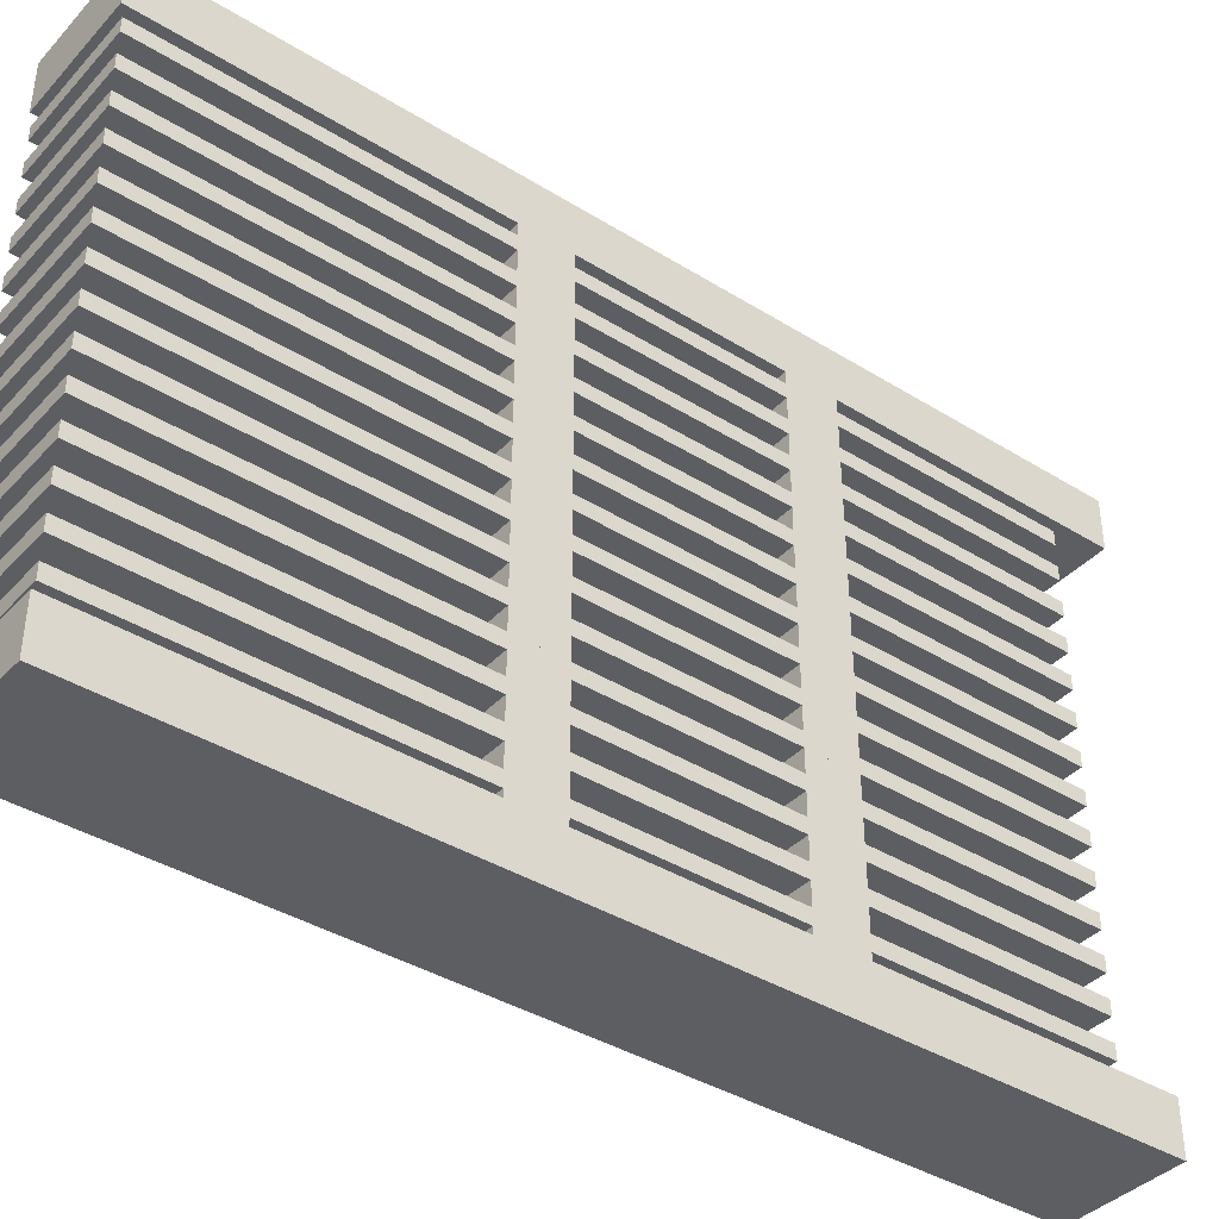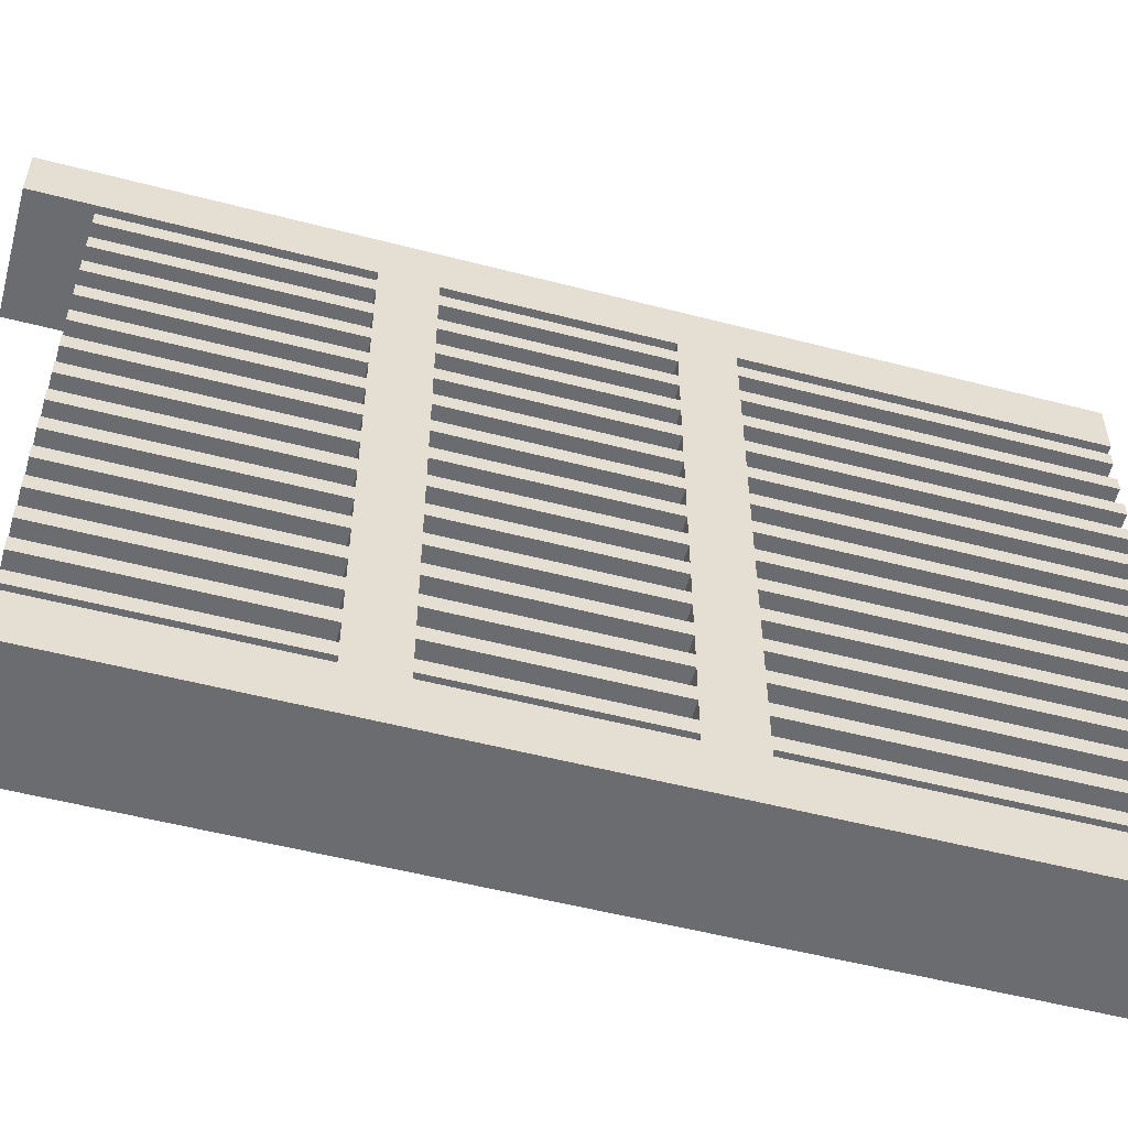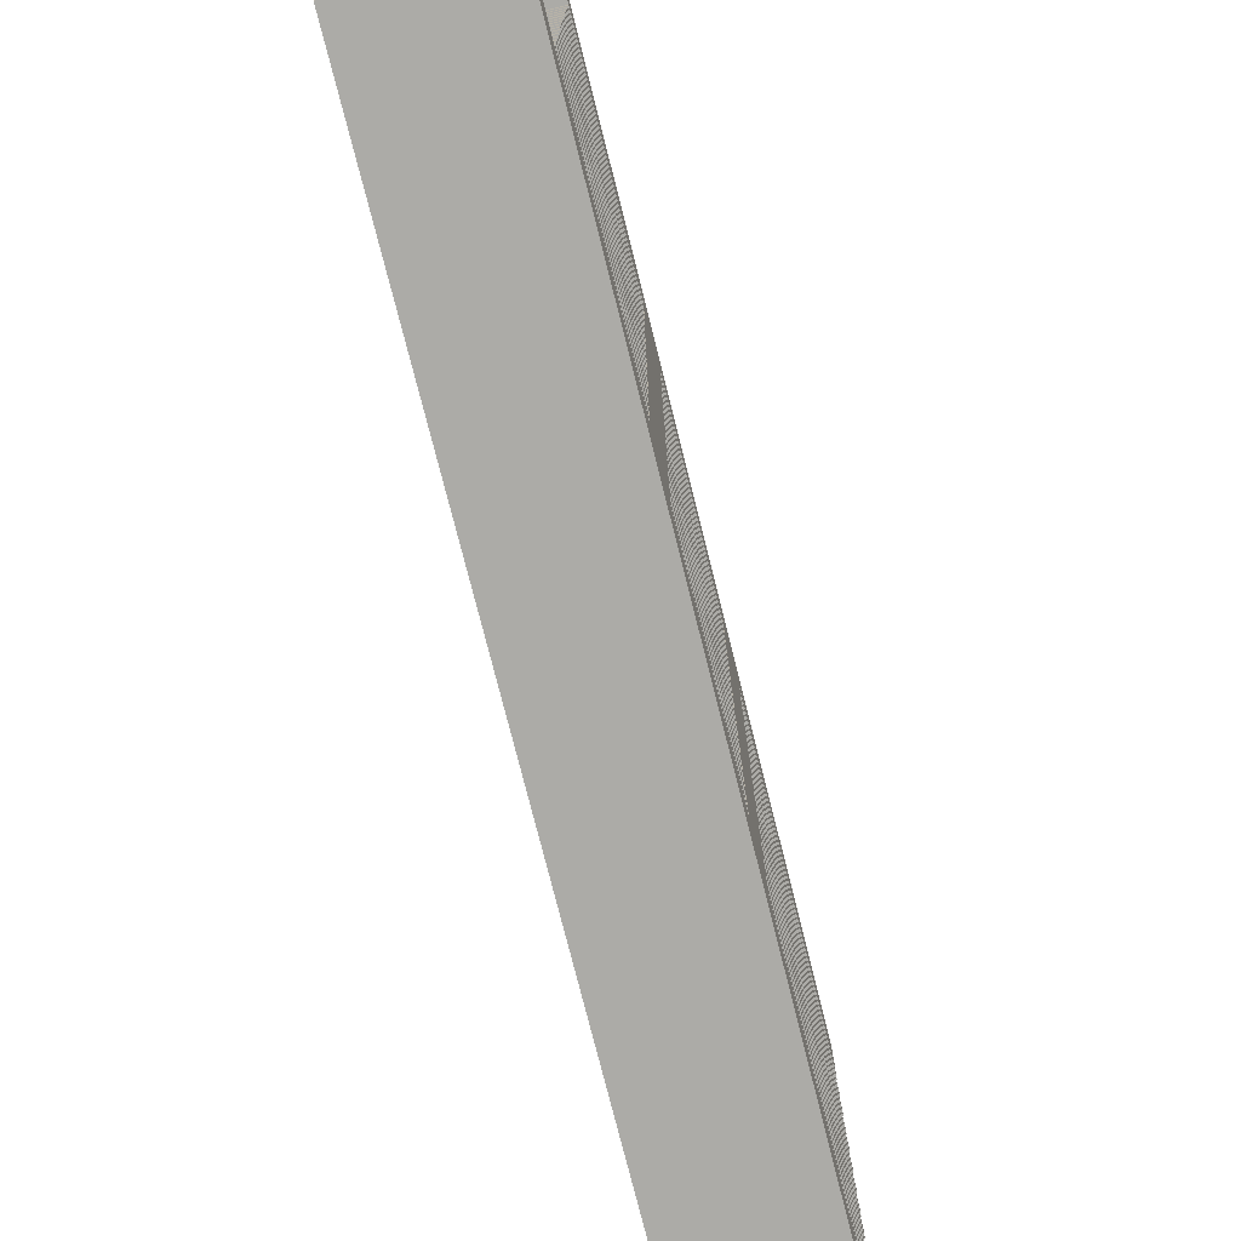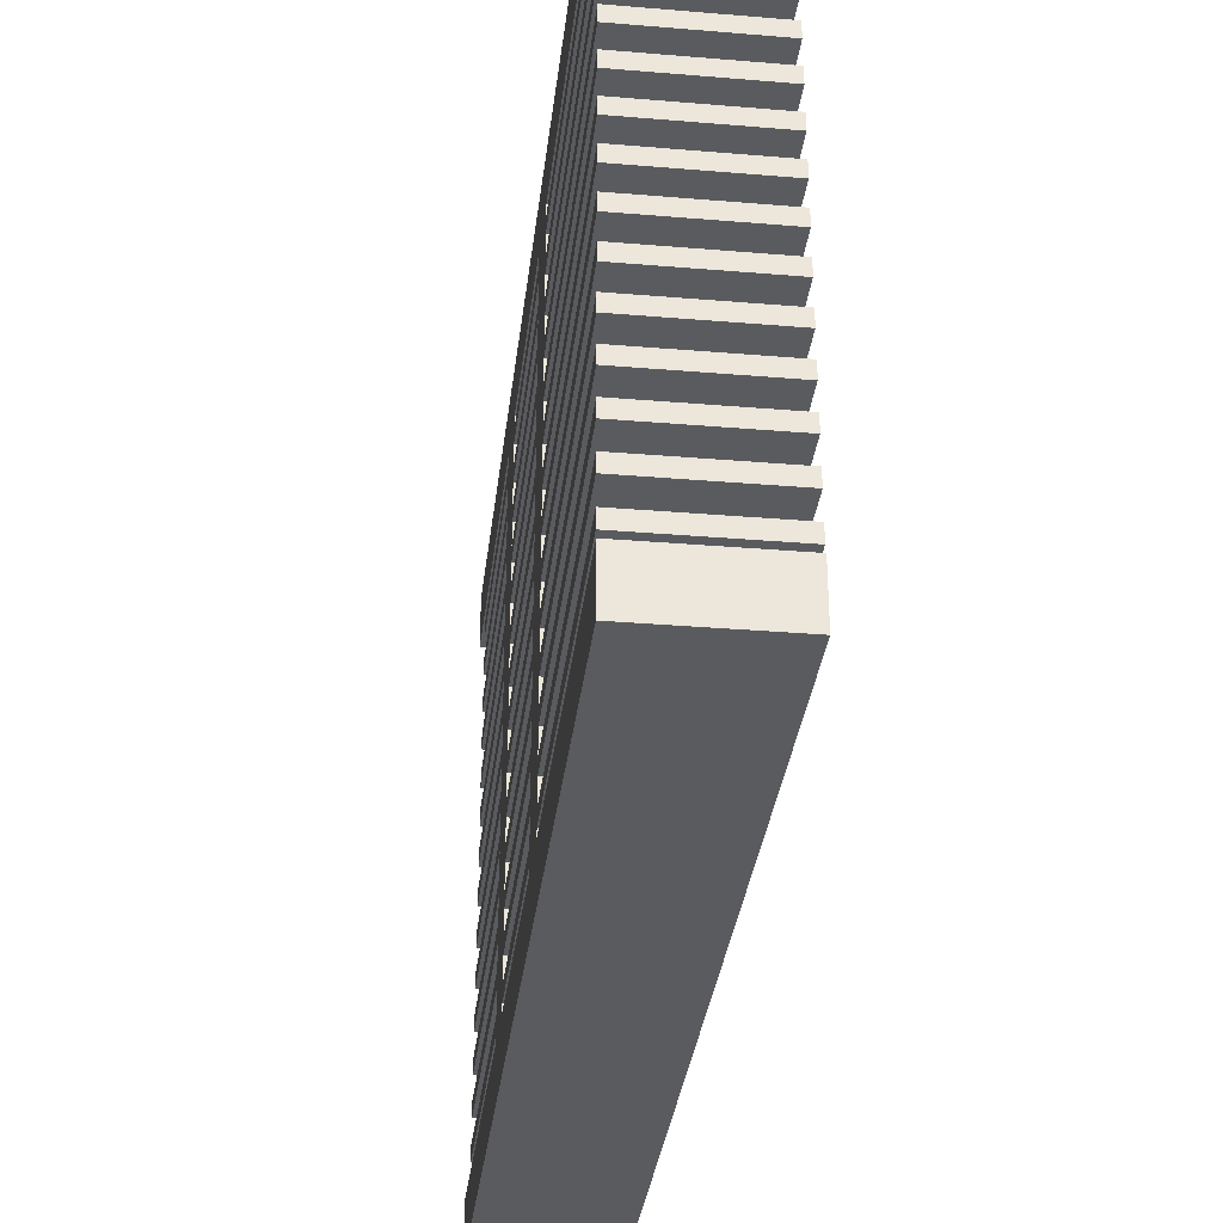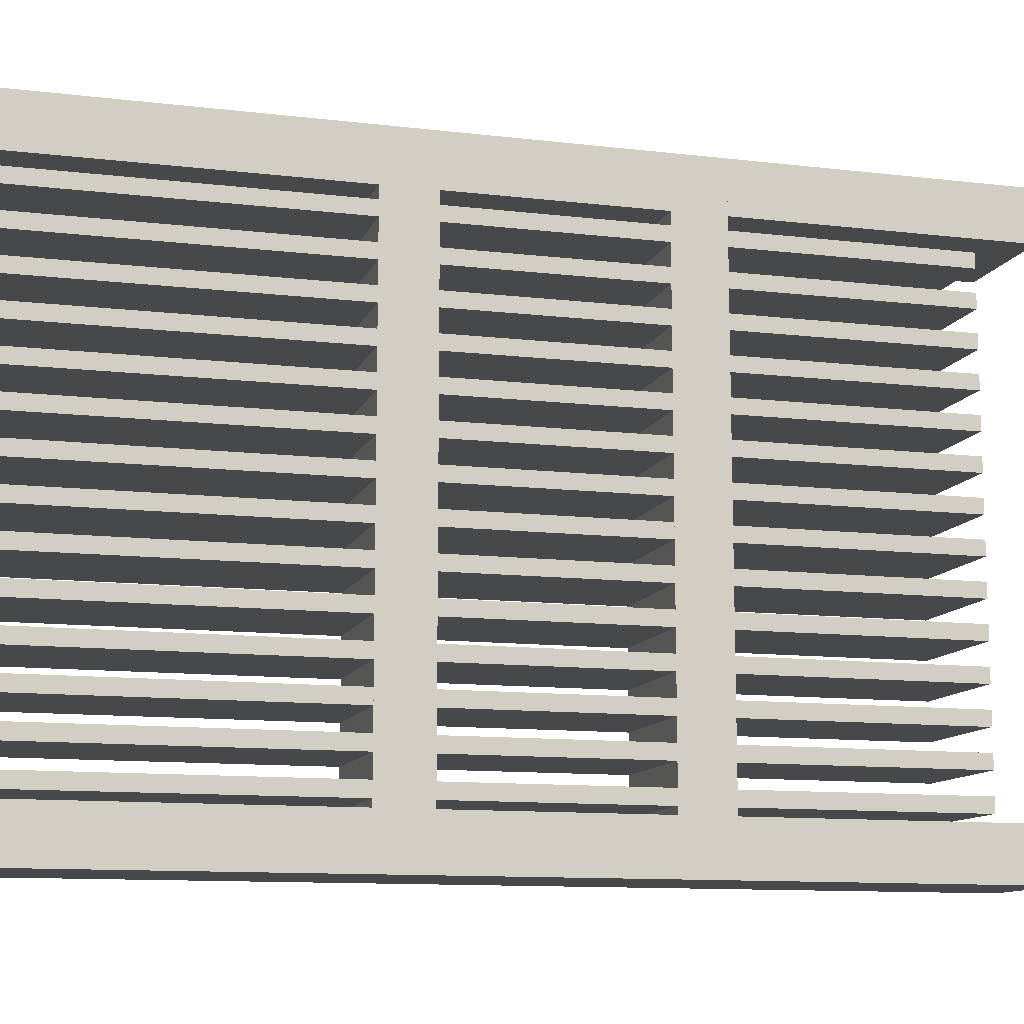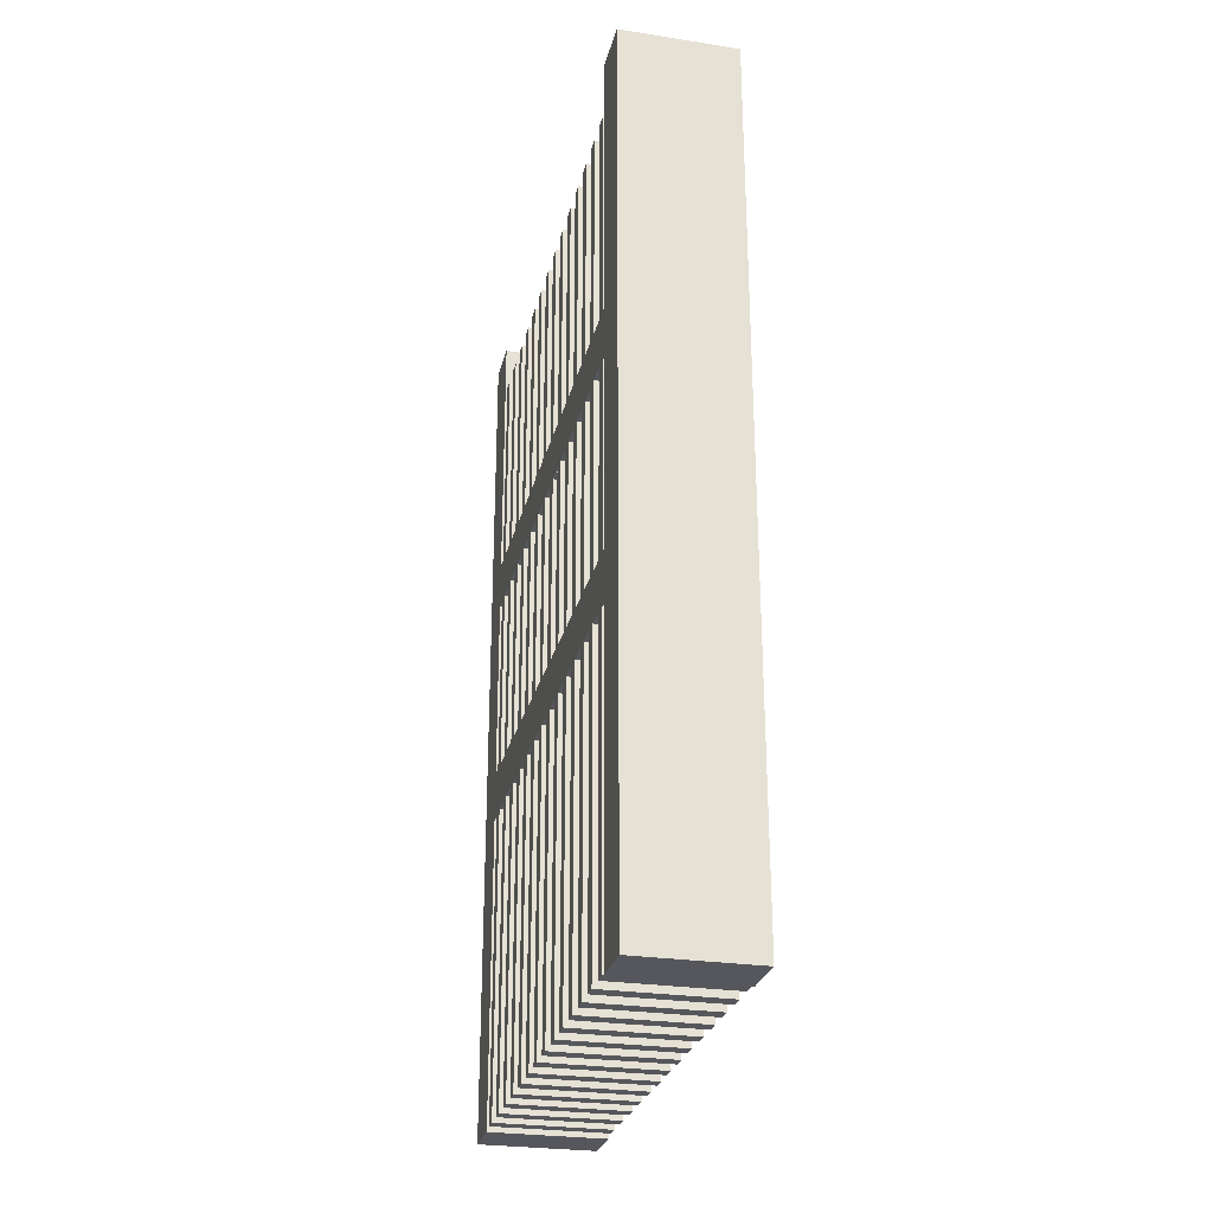
<metadata>
{"format":"obj","ext":"obj","renderer":"f3d","projection":"perspective","resolution":1024,"background":"white","views":[{"elev":-39.1,"azim":52.2,"up":"+Z"},{"elev":-53.7,"azim":-105.5,"up":"+Z"},{"elev":-76.2,"azim":-165.9,"up":"+Z"},{"elev":-32.8,"azim":-6.6,"up":"+Z"},{"elev":-11.4,"azim":74.0,"up":"+Z"},{"elev":-27.5,"azim":166.8,"up":"+Y"}]}
</metadata>
<code>
o Cube
v 0.2 2.5 1.697
v 0.2 -0.5 1.697
v 0.2 2.5 1.865
v 0.2 -0.5 1.865
v -0.2 2.5 1.697
v -0.2 -0.5 1.697
v -0.2 2.5 1.865
v -0.2 -0.5 1.865
f 1 5 7 3
f 4 3 7 8
f 8 7 5 6
f 6 2 4 8
f 2 1 3 4
f 6 5 1 2
o Cube.002
v 0.2 2.5 -0.1212
v 0.2 -0.5 -0.1212
v 0.2 2.5 0.0462
v 0.2 -0.5 0.0462
v -0.2 2.5 -0.1212
v -0.2 -0.5 -0.1212
v -0.2 2.5 0.0462
v -0.2 -0.5 0.0462
f 9 13 15 11
f 12 11 15 16
f 16 15 13 14
f 14 10 12 16
f 10 9 11 12
f 14 13 9 10
o Cube.003
v 0.2 2.308 1.609
v 0.2 -0.492 1.609
v 0.2 2.308 1.656
v 0.2 -0.492 1.656
v -0.2 2.308 1.609
v -0.2 -0.492 1.609
v -0.2 2.308 1.656
v -0.2 -0.492 1.656
v 0.2 2.308 1.49
v 0.2 -0.492 1.49
v 0.2 2.308 1.538
v 0.2 -0.492 1.538
v -0.2 2.308 1.49
v -0.2 -0.492 1.49
v -0.2 2.308 1.538
v -0.2 -0.492 1.538
v 0.2 2.308 1.372
v 0.2 -0.492 1.372
v 0.2 2.308 1.419
v 0.2 -0.492 1.419
v -0.2 2.308 1.372
v -0.2 -0.492 1.372
v -0.2 2.308 1.419
v -0.2 -0.492 1.419
v 0.2 2.308 1.254
v 0.2 -0.492 1.254
v 0.2 2.308 1.301
v 0.2 -0.492 1.301
v -0.2 2.308 1.254
v -0.2 -0.492 1.254
v -0.2 2.308 1.301
v -0.2 -0.492 1.301
v 0.2 2.308 1.135
v 0.2 -0.492 1.135
v 0.2 2.308 1.183
v 0.2 -0.492 1.183
v -0.2 2.308 1.135
v -0.2 -0.492 1.135
v -0.2 2.308 1.183
v -0.2 -0.492 1.183
v 0.2 2.308 1.017
v 0.2 -0.492 1.017
v 0.2 2.308 1.064
v 0.2 -0.492 1.064
v -0.2 2.308 1.017
v -0.2 -0.492 1.017
v -0.2 2.308 1.064
v -0.2 -0.492 1.064
v 0.2 2.308 0.8984
v 0.2 -0.492 0.8984
v 0.2 2.308 0.9458
v 0.2 -0.492 0.9458
v -0.2 2.308 0.8984
v -0.2 -0.492 0.8984
v -0.2 2.308 0.9458
v -0.2 -0.492 0.9458
v 0.2 2.308 0.78
v 0.2 -0.492 0.78
v 0.2 2.308 0.8274
v 0.2 -0.492 0.8274
v -0.2 2.308 0.78
v -0.2 -0.492 0.78
v -0.2 2.308 0.8274
v -0.2 -0.492 0.8274
v 0.2 2.308 0.6616
v 0.2 -0.492 0.6616
v 0.2 2.308 0.709
v 0.2 -0.492 0.709
v -0.2 2.308 0.6616
v -0.2 -0.492 0.6616
v -0.2 2.308 0.709
v -0.2 -0.492 0.709
v 0.2 2.308 0.5432
v 0.2 -0.492 0.5432
v 0.2 2.308 0.5906
v 0.2 -0.492 0.5906
v -0.2 2.308 0.5432
v -0.2 -0.492 0.5432
v -0.2 2.308 0.5906
v -0.2 -0.492 0.5906
v 0.2 2.308 0.4248
v 0.2 -0.492 0.4248
v 0.2 2.308 0.4722
v 0.2 -0.492 0.4722
v -0.2 2.308 0.4248
v -0.2 -0.492 0.4248
v -0.2 2.308 0.4722
v -0.2 -0.492 0.4722
v 0.2 2.308 0.3064
v 0.2 -0.492 0.3064
v 0.2 2.308 0.3537
v 0.2 -0.492 0.3537
v -0.2 2.308 0.3064
v -0.2 -0.492 0.3064
v -0.2 2.308 0.3537
v -0.2 -0.492 0.3537
v 0.2 2.308 0.188
v 0.2 -0.492 0.188
v 0.2 2.308 0.2353
v 0.2 -0.492 0.2353
v -0.2 2.308 0.188
v -0.2 -0.492 0.188
v -0.2 2.308 0.2353
v -0.2 -0.492 0.2353
v 0.2 2.308 0.06958
v 0.2 -0.492 0.06958
v 0.2 2.308 0.1169
v 0.2 -0.492 0.1169
v -0.2 2.308 0.06958
v -0.2 -0.492 0.06958
v -0.2 2.308 0.1169
v -0.2 -0.492 0.1169
f 17 21 23 19
f 20 19 23 24
f 24 23 21 22
f 22 18 20 24
f 18 17 19 20
f 22 21 17 18
f 25 29 31 27
f 28 27 31 32
f 32 31 29 30
f 30 26 28 32
f 26 25 27 28
f 30 29 25 26
f 33 37 39 35
f 36 35 39 40
f 40 39 37 38
f 38 34 36 40
f 34 33 35 36
f 38 37 33 34
f 41 45 47 43
f 44 43 47 48
f 48 47 45 46
f 46 42 44 48
f 42 41 43 44
f 46 45 41 42
f 49 53 55 51
f 52 51 55 56
f 56 55 53 54
f 54 50 52 56
f 50 49 51 52
f 54 53 49 50
f 57 61 63 59
f 60 59 63 64
f 64 63 61 62
f 62 58 60 64
f 58 57 59 60
f 62 61 57 58
f 65 69 71 67
f 68 67 71 72
f 72 71 69 70
f 70 66 68 72
f 66 65 67 68
f 70 69 65 66
f 73 77 79 75
f 76 75 79 80
f 80 79 77 78
f 78 74 76 80
f 74 73 75 76
f 78 77 73 74
f 81 85 87 83
f 84 83 87 88
f 88 87 85 86
f 86 82 84 88
f 82 81 83 84
f 86 85 81 82
f 89 93 95 91
f 92 91 95 96
f 96 95 93 94
f 94 90 92 96
f 90 89 91 92
f 94 93 89 90
f 97 101 103 99
f 100 99 103 104
f 104 103 101 102
f 102 98 100 104
f 98 97 99 100
f 102 101 97 98
f 105 109 111 107
f 108 107 111 112
f 112 111 109 110
f 110 106 108 112
f 106 105 107 108
f 110 109 105 106
f 113 117 119 115
f 116 115 119 120
f 120 119 117 118
f 118 114 116 120
f 114 113 115 116
f 118 117 113 114
f 121 125 127 123
f 124 123 127 128
f 128 127 125 126
f 126 122 124 128
f 122 121 123 124
f 126 125 121 122
o Cube.004
v 0.2 1.562 1.808
v 0.2 1.562 -0.05188
v 0.2 1.395 1.808
v 0.2 1.395 -0.05188
v -0.2 1.562 1.808
v -0.2 1.562 -0.05188
v -0.2 1.395 1.808
v -0.2 1.395 -0.05188
v 0.2 0.7423 1.808
v 0.2 0.7423 -0.05188
v 0.2 0.575 1.808
v 0.2 0.575 -0.05188
v -0.2 0.7423 1.808
v -0.2 0.7423 -0.05188
v -0.2 0.575 1.808
v -0.2 0.575 -0.05188
f 129 133 135 131
f 132 131 135 136
f 136 135 133 134
f 134 130 132 136
f 130 129 131 132
f 134 133 129 130
f 137 141 143 139
f 140 139 143 144
f 144 143 141 142
f 142 138 140 144
f 138 137 139 140
f 142 141 137 138

</code>
